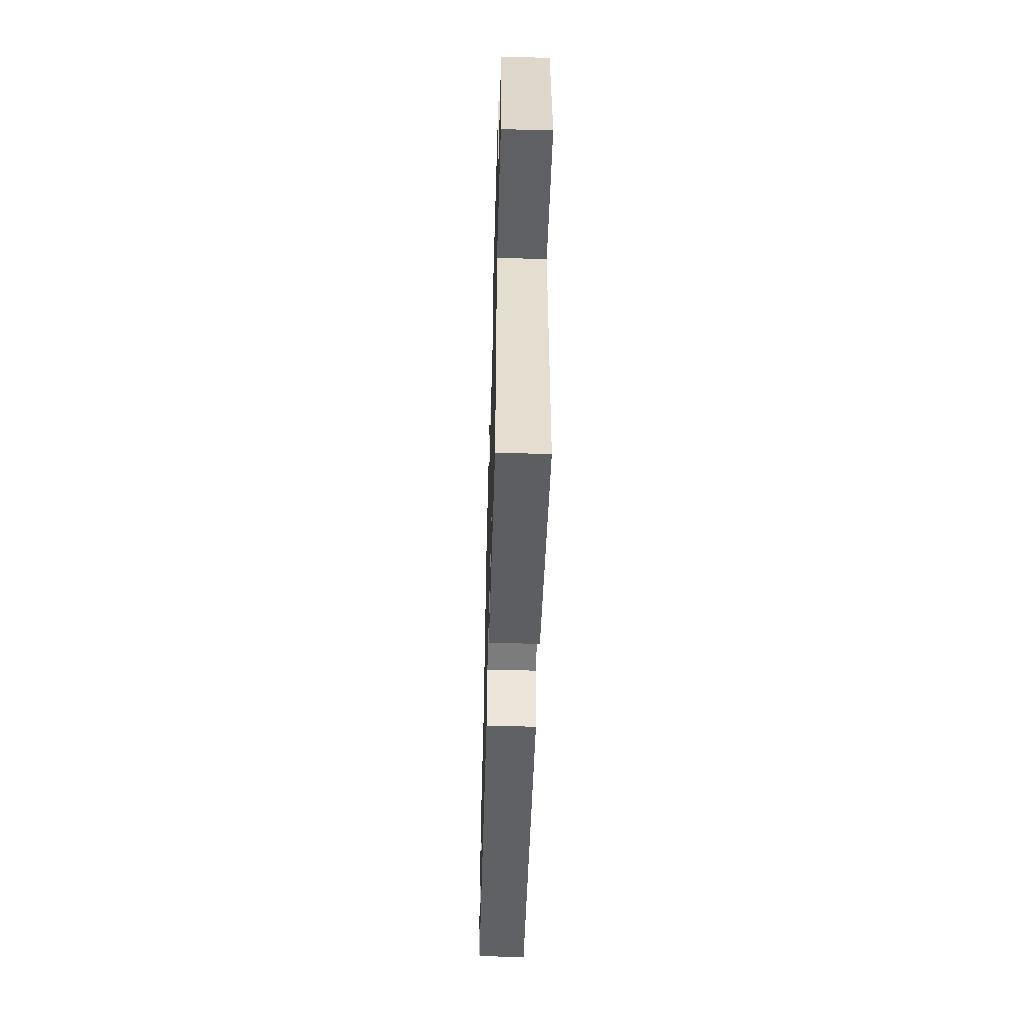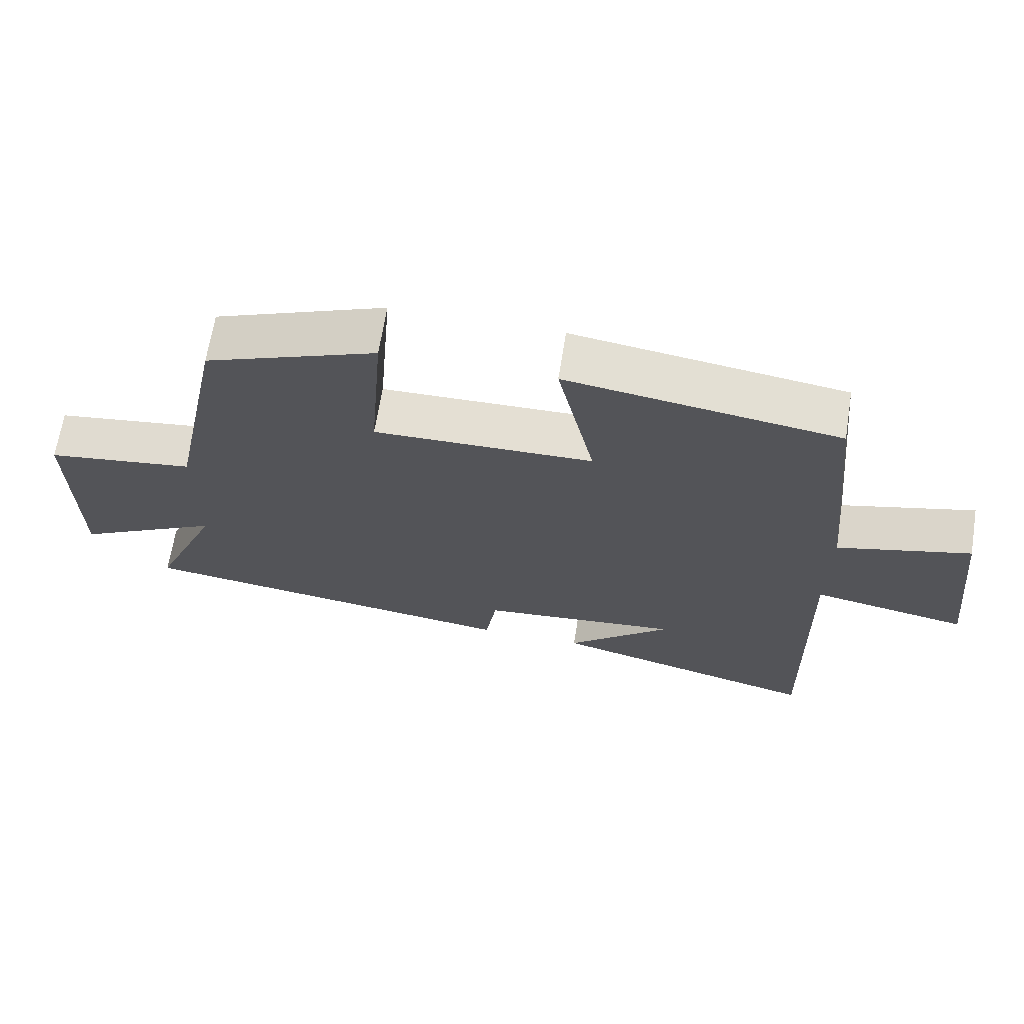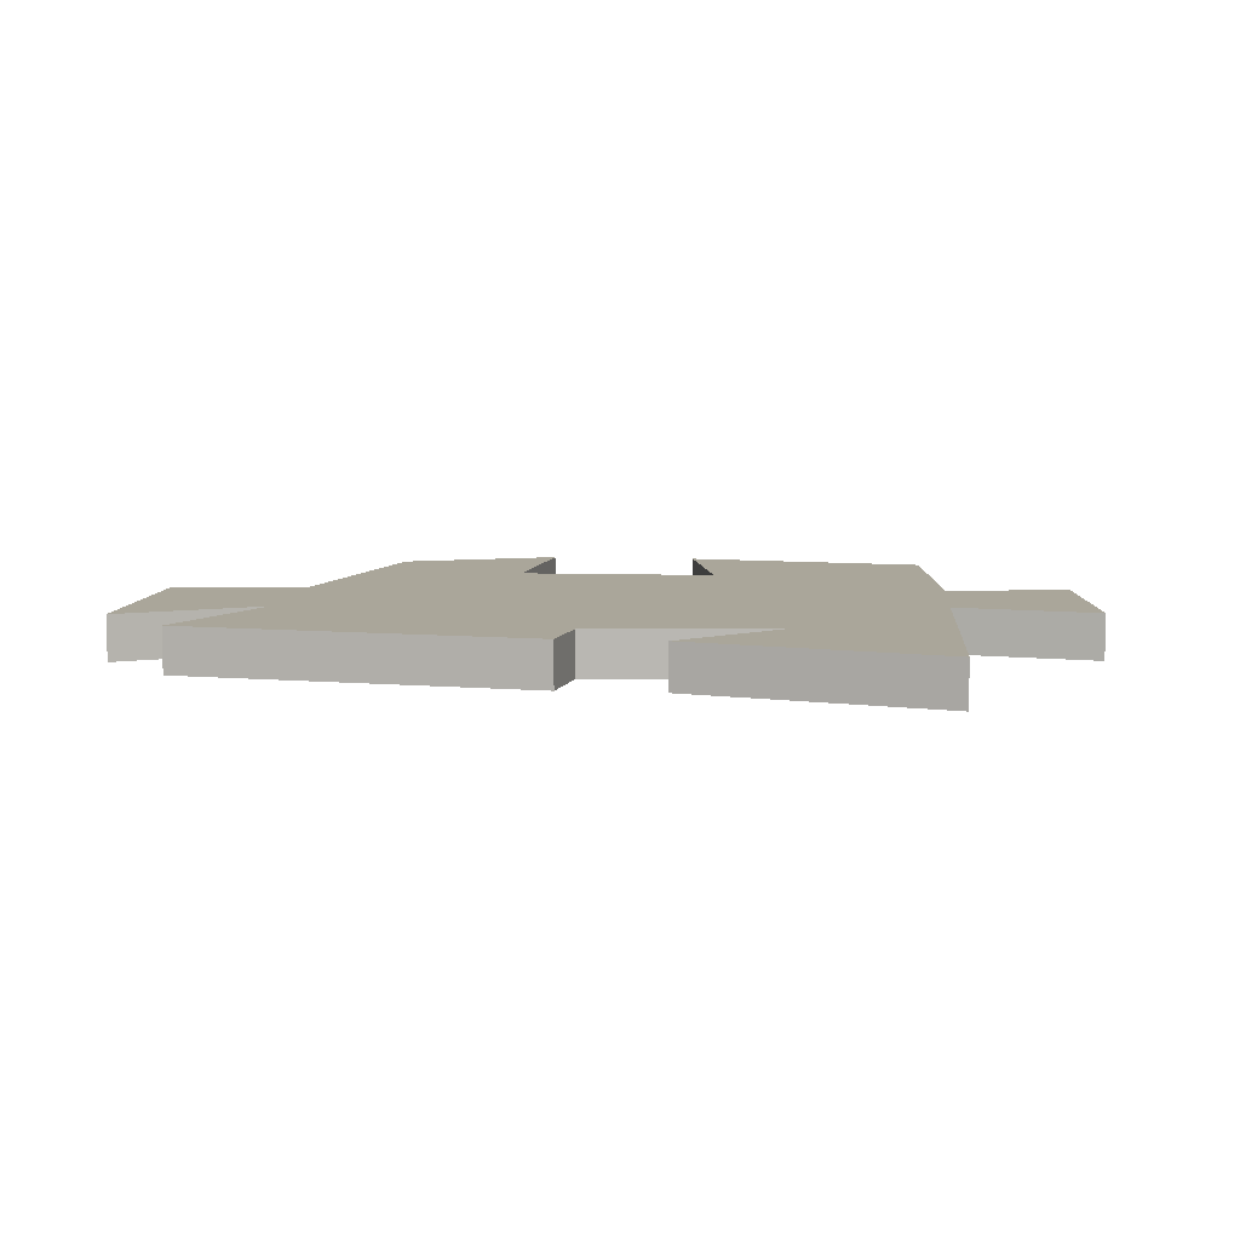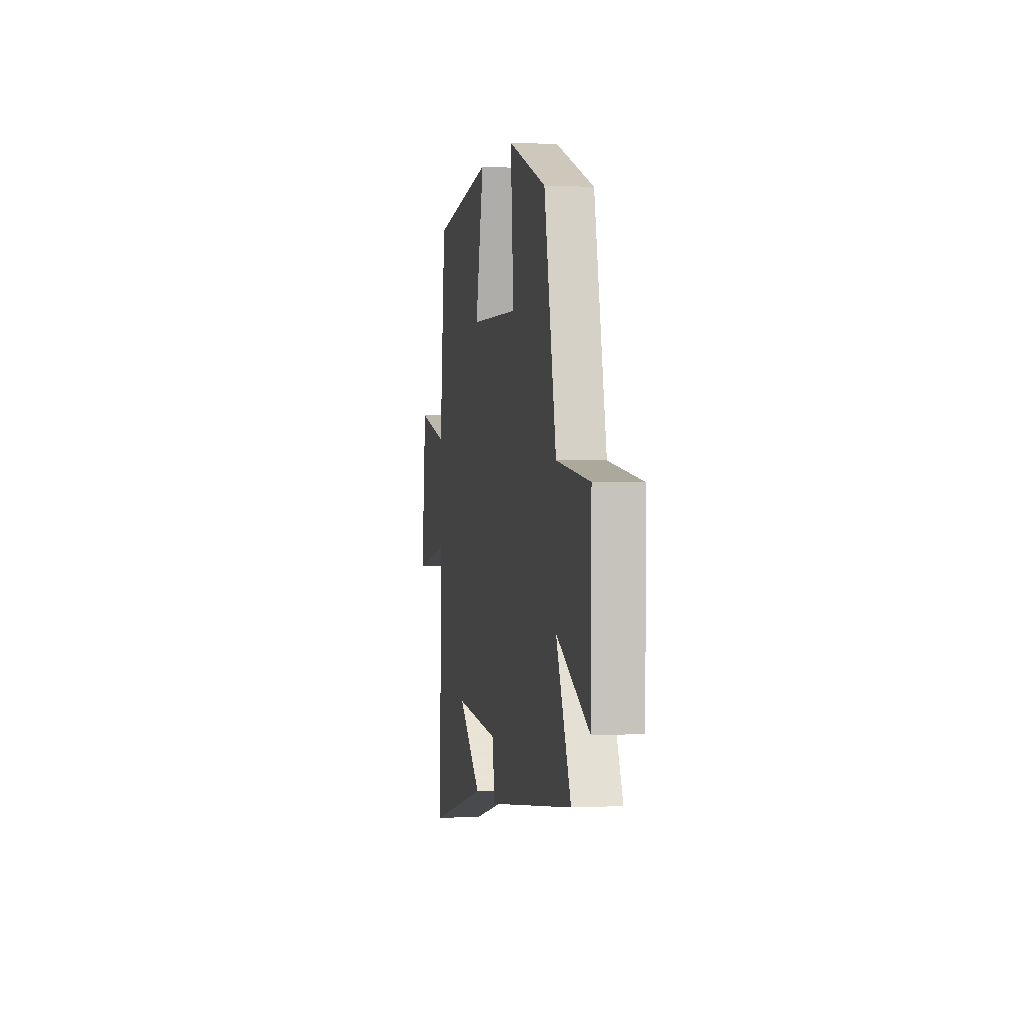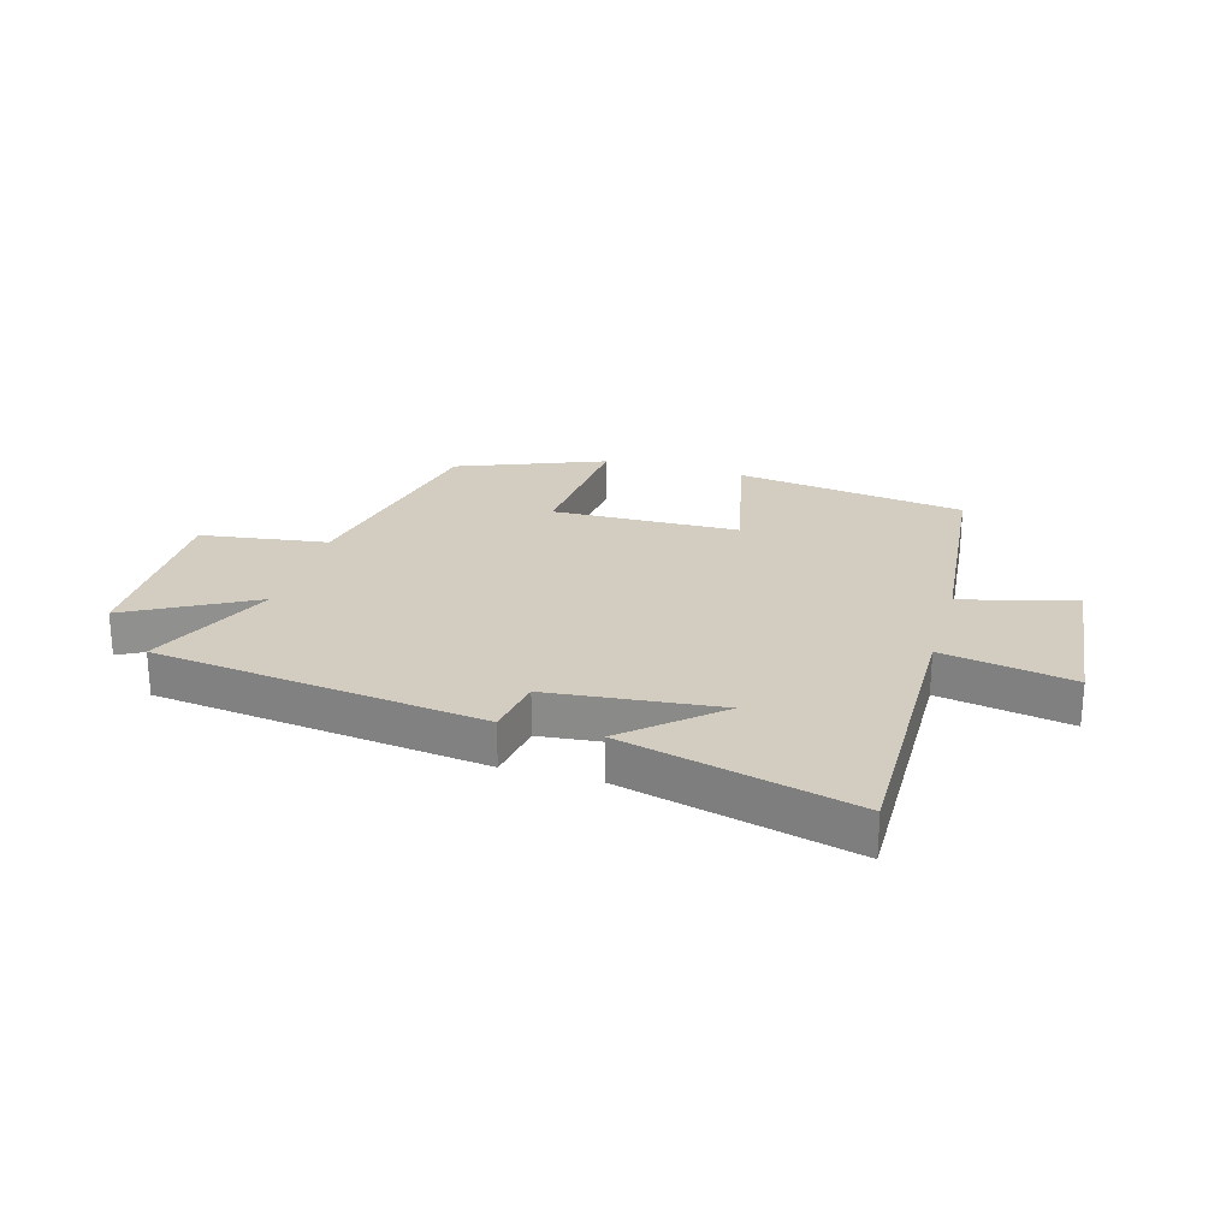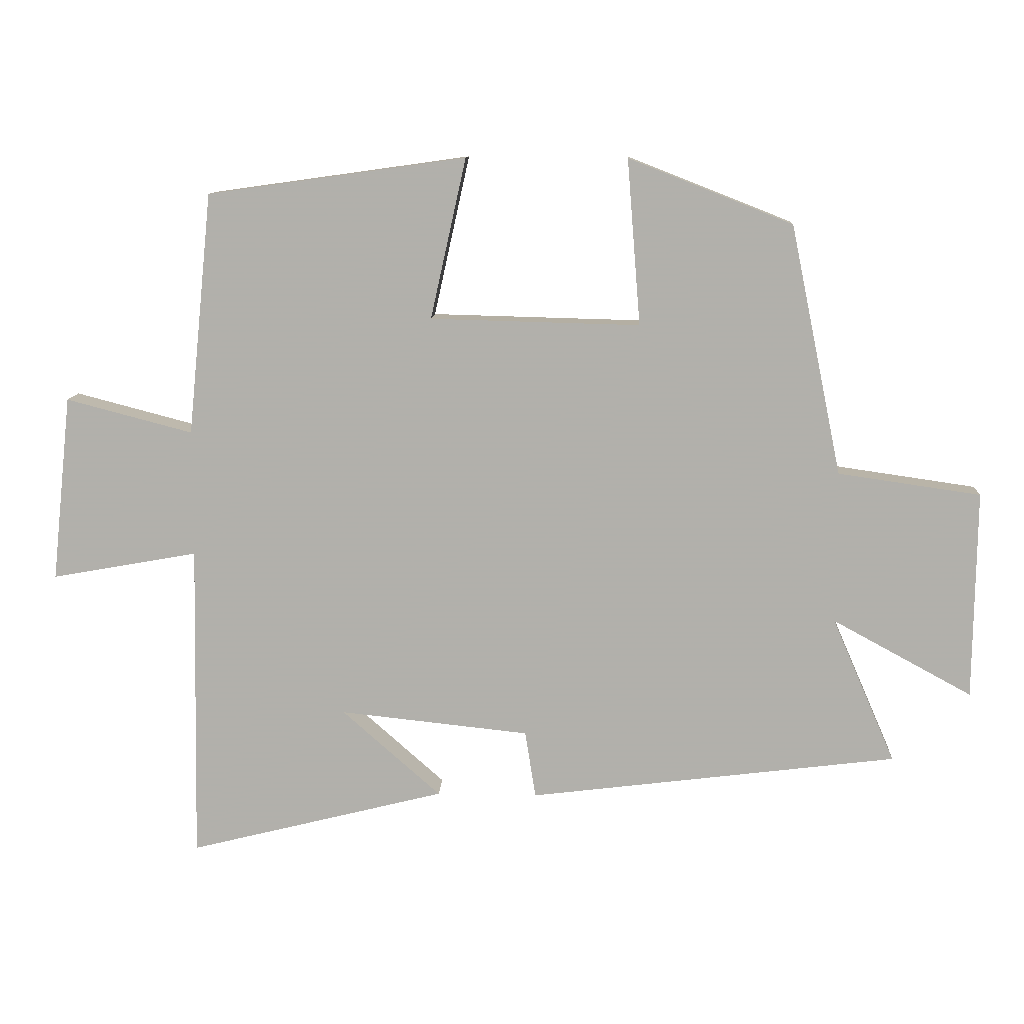
<metadata>
{"format":"obj","ext":"obj","renderer":"f3d","projection":"perspective","resolution":1024,"background":"white","views":[{"elev":-52.9,"azim":-91.6,"up":"+Z"},{"elev":66.5,"azim":-170.9,"up":"+Z"},{"elev":7.8,"azim":-173.7,"up":"+Y"},{"elev":0.3,"azim":79.3,"up":"+Z"},{"elev":24.7,"azim":-163.9,"up":"+Y"},{"elev":10.9,"azim":3.2,"up":"+Z"}]}
</metadata>
<code>
v -0.463 0.07 0.445
v -0.071 0.07 0.5
v -0.125 0.07 0.257
v 0.193 0.07 0.249
v 0.173 0.07 0.5
v 0.422 0.07 0.402
v 0.5 0.07 0.023
v 0.716 0.07 -0.008
v 0.712 0.07 -0.324
v 0.5 0.07 -0.209
v 0.596 0.07 -0.43
v 0.036 0.07 -0.5
v 0.02 0.07 -0.398
v -0.268 0.07 -0.368
v -0.118 0.07 -0.5
v -0.509 0.07 -0.598
v -0.5 0.07 -0.114
v -0.722 0.07 -0.154
v -0.692 0.07 0.128
v -0.5 0.07 0.078
v -0.463 0 0.445
v -0.071 0 0.5
v -0.125 0 0.257
v 0.193 0 0.249
v 0.173 0 0.5
v 0.422 0 0.402
v 0.5 0 0.023
v 0.716 0 -0.008
v 0.712 0 -0.324
v 0.5 0 -0.209
v 0.596 0 -0.43
v 0.036 0 -0.5
v 0.02 0 -0.398
v -0.268 0 -0.368
v -0.118 0 -0.5
v -0.509 0 -0.598
v -0.5 0 -0.114
v -0.722 0 -0.154
v -0.692 0 0.128
v -0.5 0 0.078
f 17 18 19 20
f 17 20 1 2
f 16 17 2 3
f 14 15 16
f 14 16 3 4
f 13 14 4
f 10 11 12 13
f 10 13 4
f 7 8 9 10
f 6 7 10
f 4 5 6 10
f 40 39 38 37
f 22 21 40 37
f 23 22 37 36
f 36 35 34
f 24 23 36 34
f 24 34 33
f 33 32 31 30
f 24 33 30
f 30 29 28 27
f 30 27 26
f 30 26 25 24
f 1 21 22 2
f 2 22 23 3
f 3 23 24 4
f 4 24 25 5
f 5 25 26 6
f 6 26 27 7
f 7 27 28 8
f 8 28 29 9
f 9 29 30 10
f 10 30 31 11
f 11 31 32 12
f 12 32 33 13
f 13 33 34 14
f 14 34 35 15
f 15 35 36 16
f 16 36 37 17
f 17 37 38 18
f 18 38 39 19
f 19 39 40 20
f 20 40 21 1

</code>
